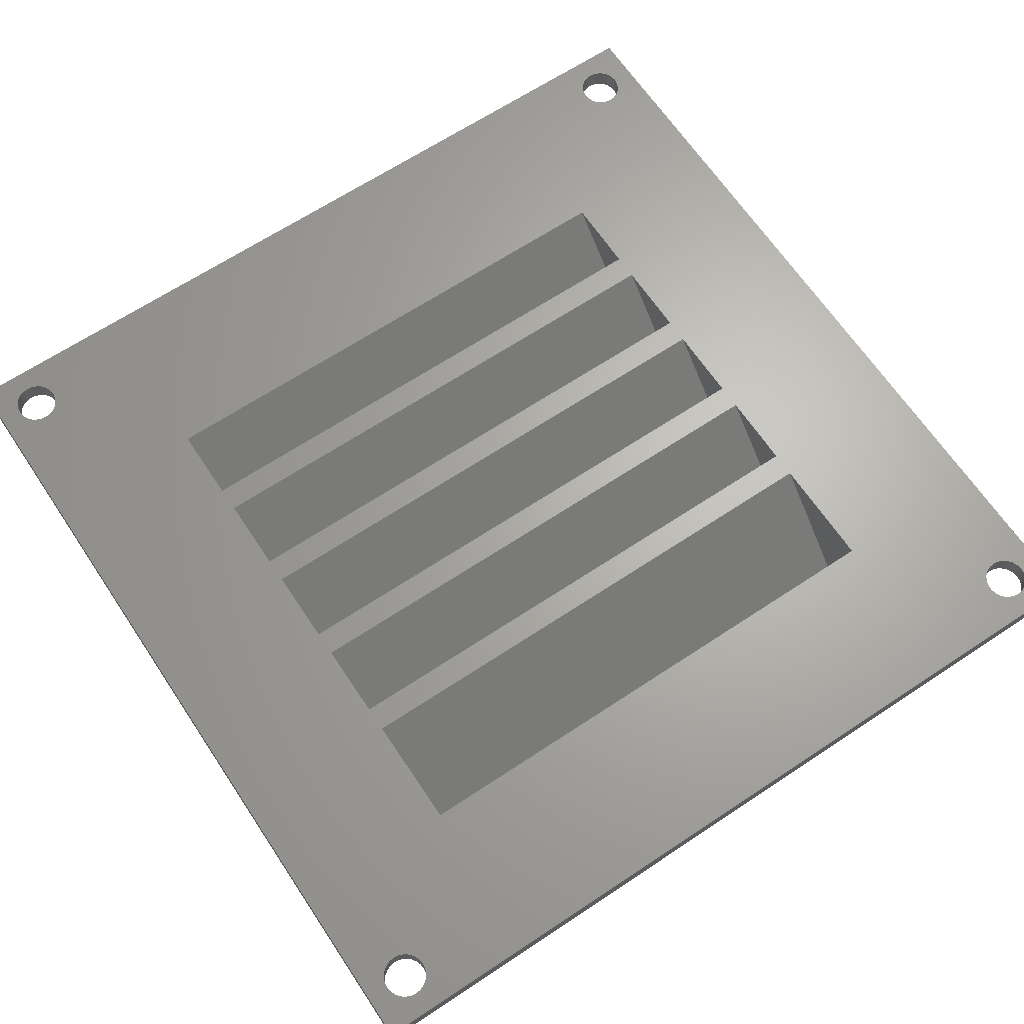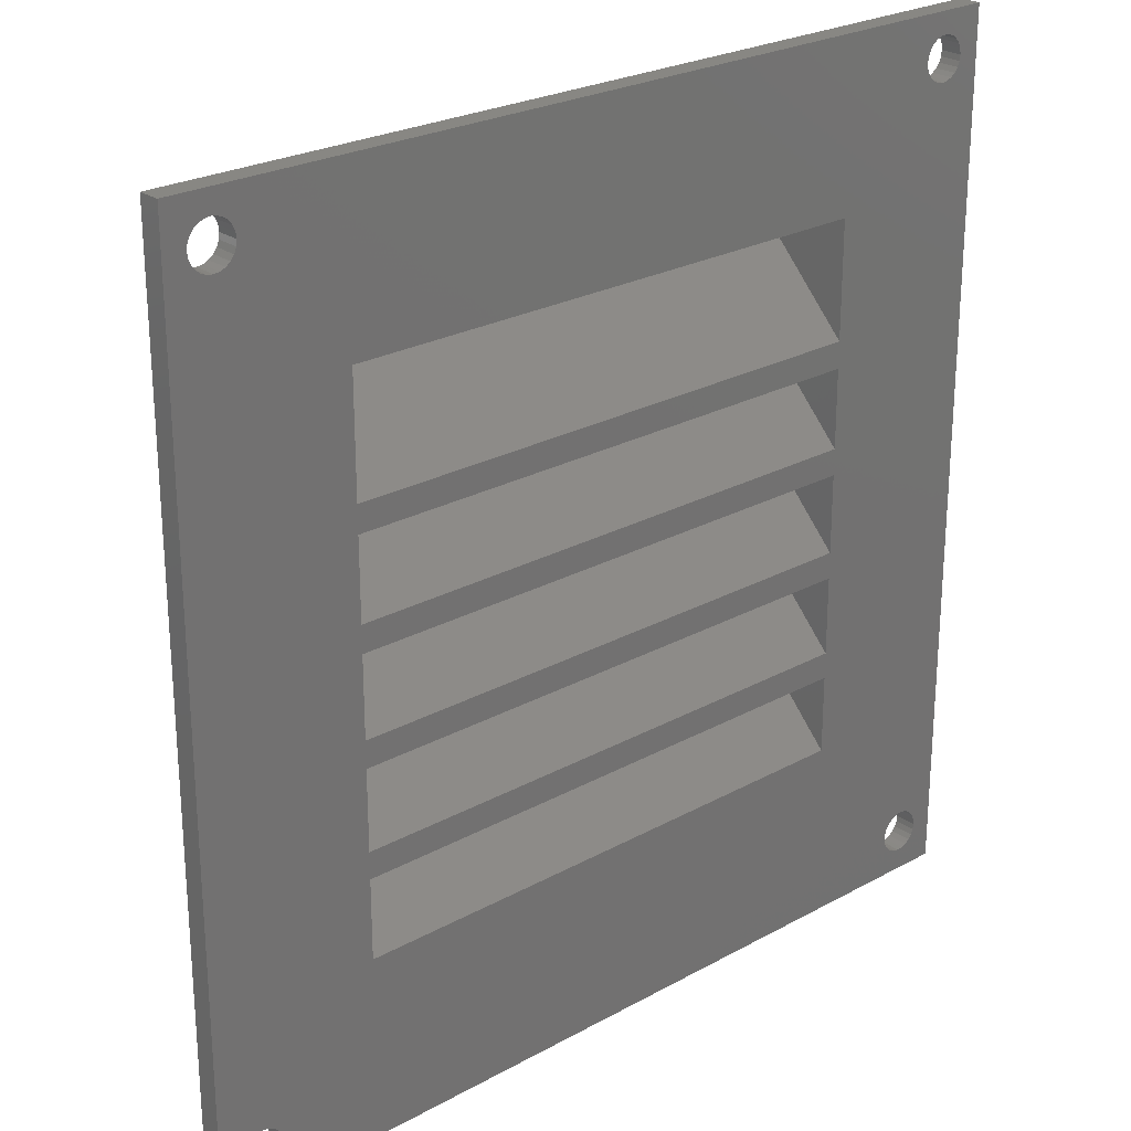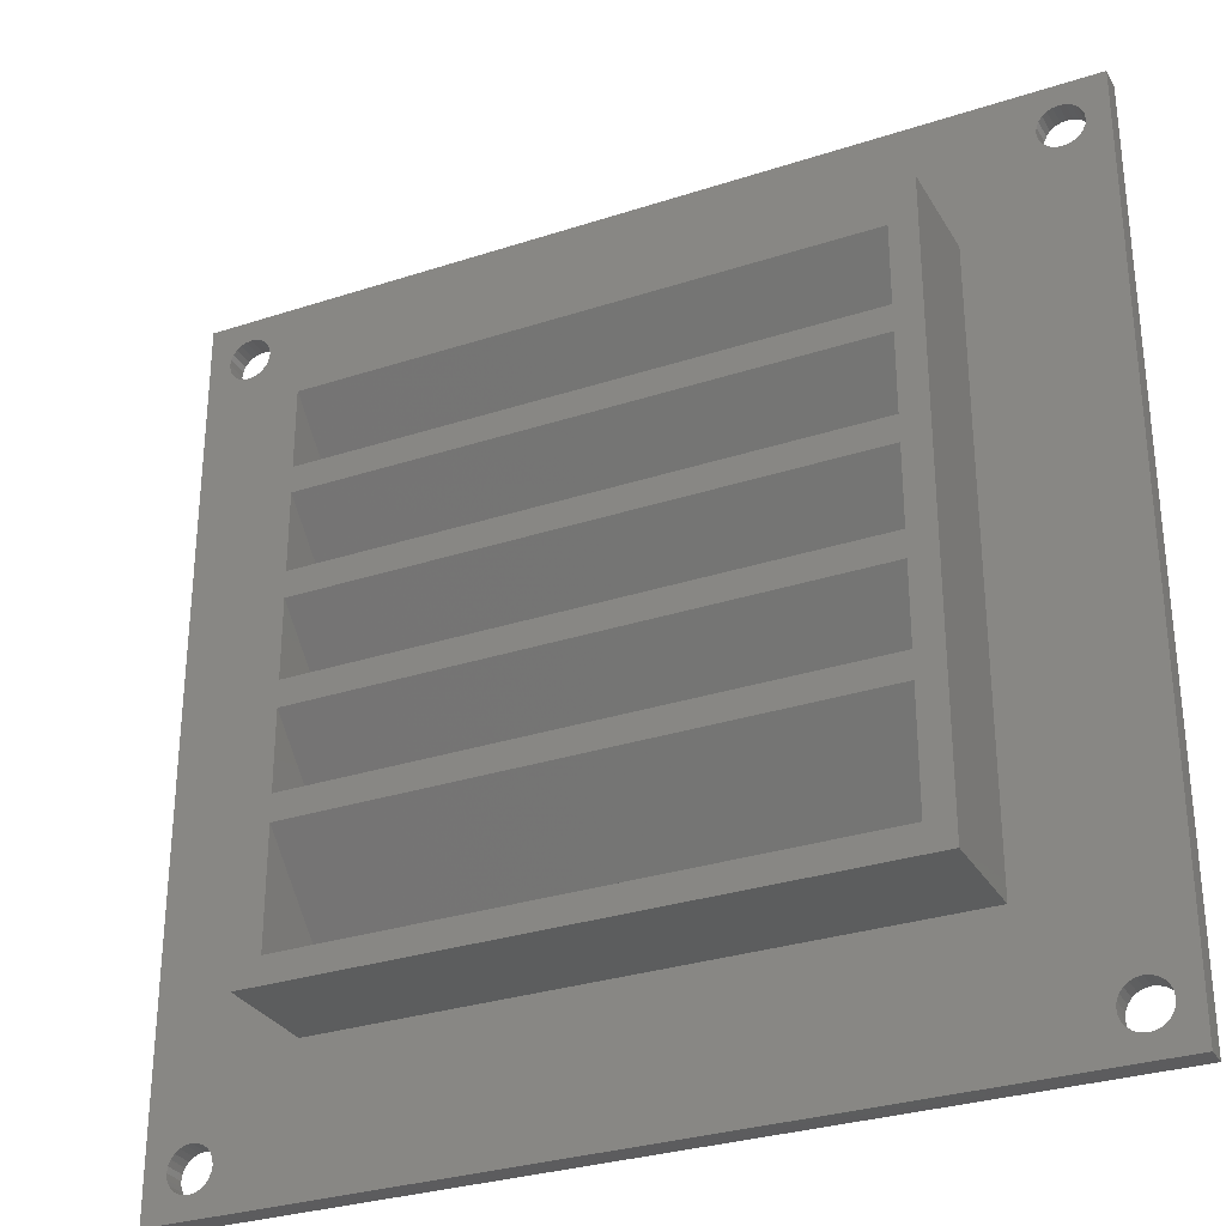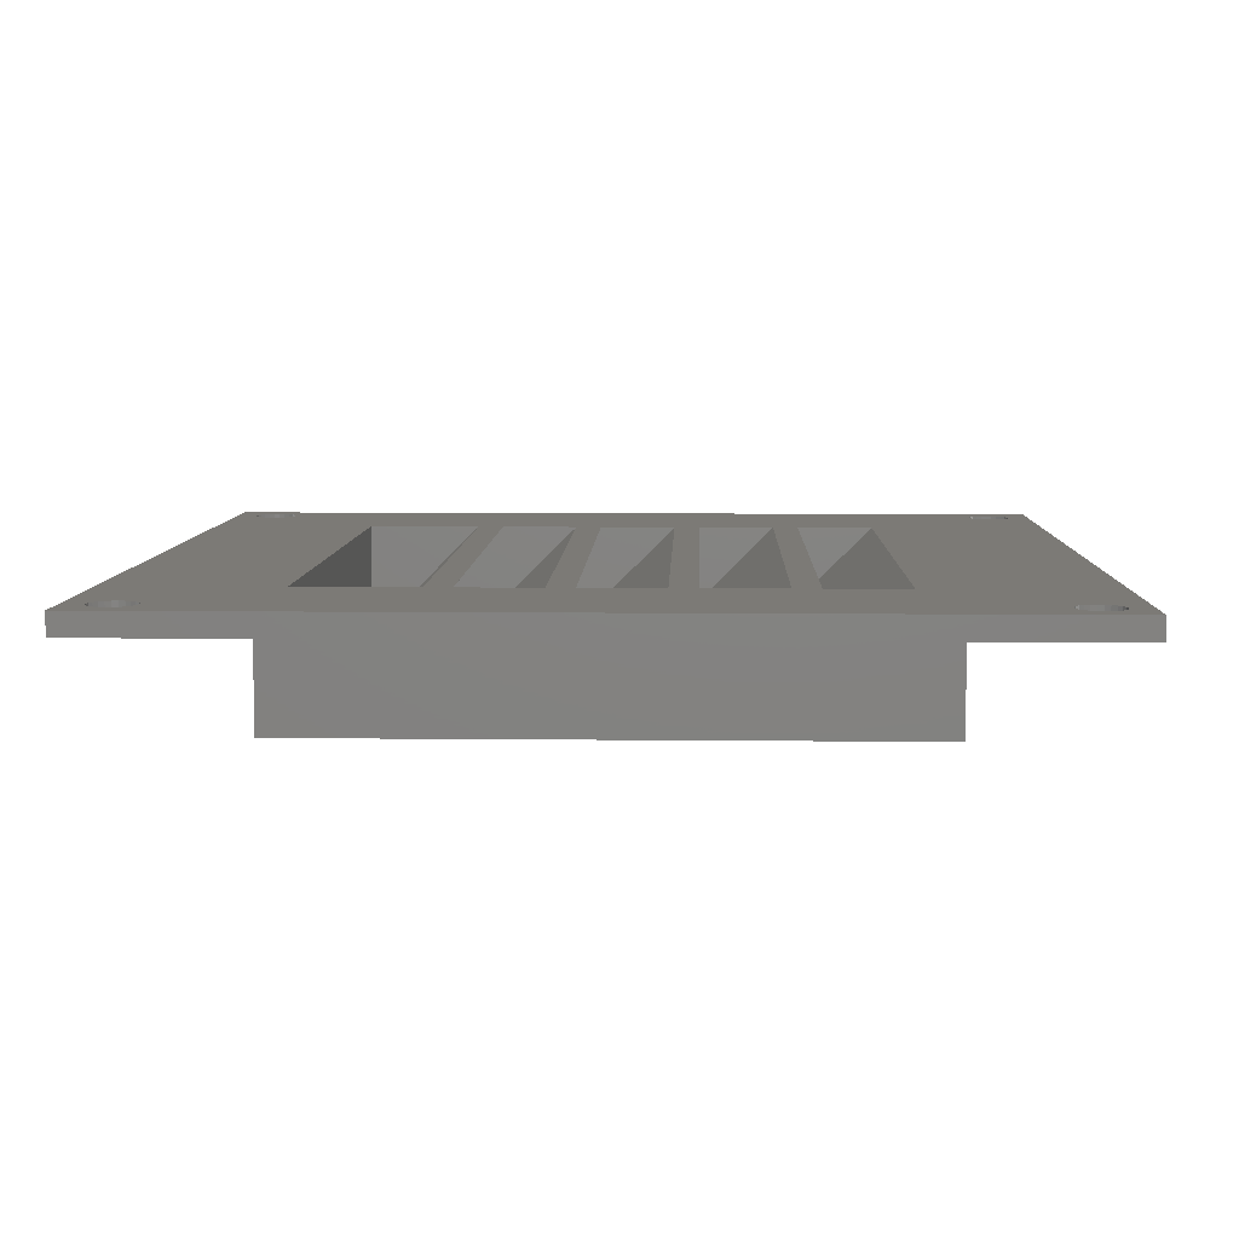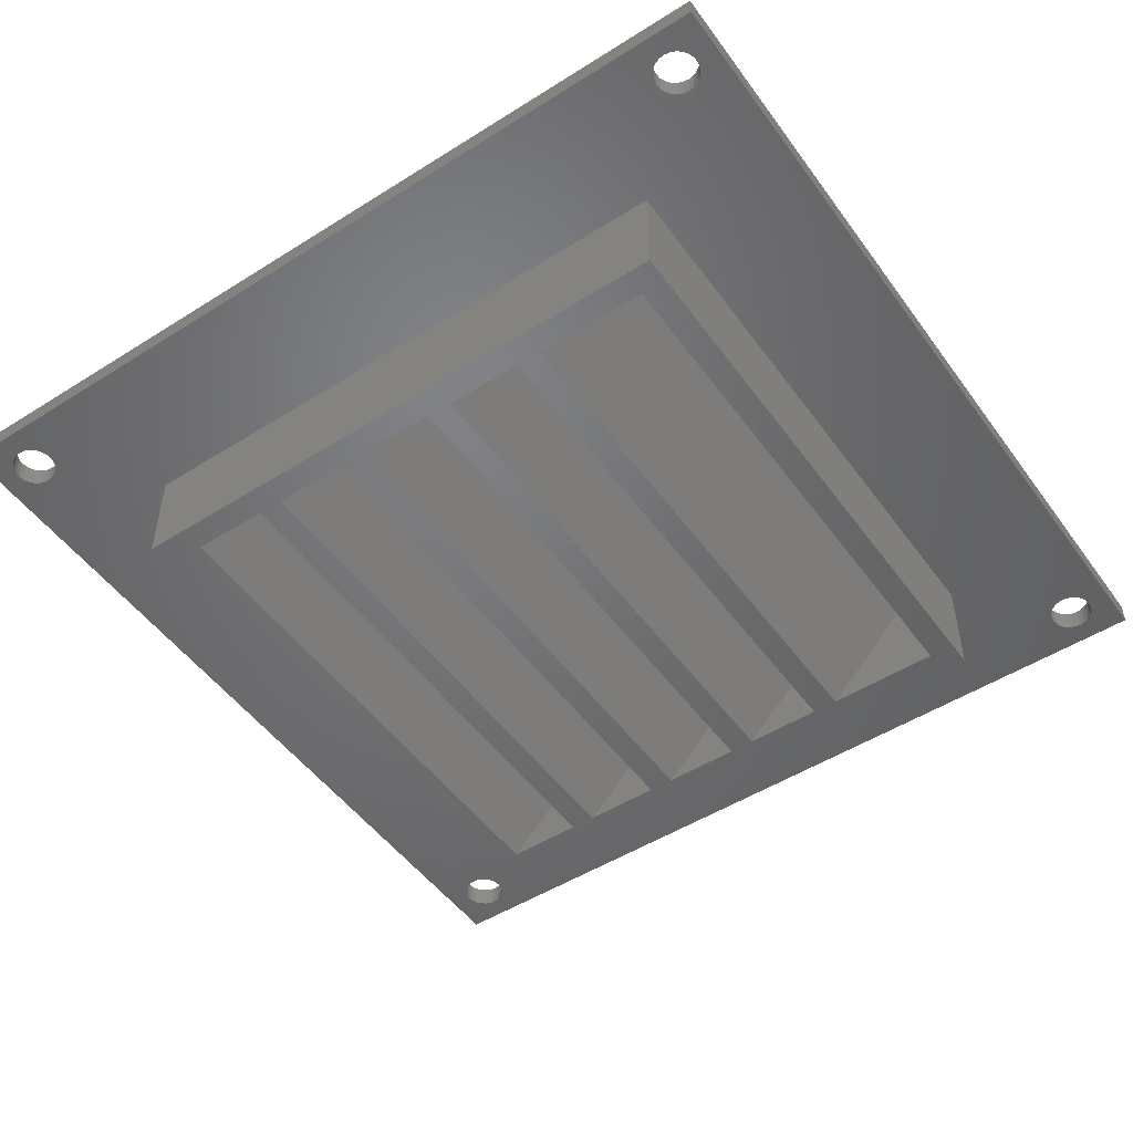
<metadata>
{"format":"stl","ext":"stl","renderer":"f3d","projection":"perspective","resolution":1024,"background":"white","views":[{"elev":65.8,"azim":146.3,"up":"+Z"},{"elev":24.8,"azim":-41.9,"up":"+Y"},{"elev":-30.3,"azim":-154.6,"up":"+Y"},{"elev":7.5,"azim":-88.2,"up":"+Z"},{"elev":-50.0,"azim":-55.3,"up":"+Z"}]}
</metadata>
<code>
# stl→obj: 252 verts, 532 faces
v -10 283.8 14.5
v -7.5 288.8 14.5
v -10 384.8 14.5
v -7.415 288.1 14.5
v -7.165 287.5 14.5
v -6.768 287 14.5
v -6.25 286.6 14.5
v -5.647 286.3 14.5
v -5 286.3 14.5
v 91 283.8 14.5
v -4.353 286.3 14.5
v -3.75 286.6 14.5
v -3.232 287 14.5
v -2.835 287.5 14.5
v -2.585 288.1 14.5
v -2.5 288.8 14.5
v 9 304.5 14.5
v -2.5 379.8 14.5
v 84.75 286.6 14.5
v 84.23 287 14.5
v 83.83 287.5 14.5
v 72 304.5 14.5
v 72 313.5 14.5
v 83.59 288.1 14.5
v 72 316.5 14.5
v 72 325.5 14.5
v 72 328.5 14.5
v 72 337.5 14.5
v 72 340.5 14.5
v 72 349.5 14.5
v 72 352.5 14.5
v 72 365.8 14.5
v 83.5 288.8 14.5
v 85.35 286.3 14.5
v 86 286.3 14.5
v 86.65 286.3 14.5
v 87.25 286.6 14.5
v 87.77 287 14.5
v 88.17 287.5 14.5
v 88.41 288.1 14.5
v 88.5 288.8 14.5
v 88.5 379.8 14.5
v -5 382.3 14.5
v 91 384.8 14.5
v -5.647 382.2 14.5
v -6.25 381.9 14.5
v -6.768 381.5 14.5
v -7.165 381 14.5
v -7.415 380.4 14.5
v -7.5 379.8 14.5
v -4.353 382.2 14.5
v -3.75 381.9 14.5
v -3.232 381.5 14.5
v -2.835 381 14.5
v -2.585 380.4 14.5
v 9 365.8 14.5
v 9 340.5 14.5
v 9 325.5 14.5
v 9 328.5 14.5
v 9 337.5 14.5
v 84.75 381.9 14.5
v 84.23 381.5 14.5
v 83.83 381 14.5
v 83.59 380.4 14.5
v 83.5 379.8 14.5
v 85.35 382.2 14.5
v 86 382.3 14.5
v 86.65 382.2 14.5
v 87.25 381.9 14.5
v 87.77 381.5 14.5
v 88.17 381 14.5
v 88.41 380.4 14.5
v 83.59 289.4 14.5
v 83.59 379.1 14.5
v 83.83 290 14.5
v 83.83 378.5 14.5
v 84.23 290.5 14.5
v 84.23 378 14.5
v 84.75 290.9 14.5
v 84.75 377.6 14.5
v 85.35 291.2 14.5
v 85.35 377.3 14.5
v 86 291.3 14.5
v 86 377.3 14.5
v 86.65 291.2 14.5
v 86.65 377.3 14.5
v 87.25 290.9 14.5
v 87.25 377.6 14.5
v 87.77 290.5 14.5
v 87.77 378 14.5
v 88.17 378.5 14.5
v 88.17 290 14.5
v 88.41 289.4 14.5
v 88.41 379.1 14.5
v 9 349.5 14.5
v 9 352.5 14.5
v 9 313.5 14.5
v 9 316.5 14.5
v -7.415 289.4 14.5
v -7.415 379.1 14.5
v -7.165 290 14.5
v -7.165 378.5 14.5
v -6.768 290.5 14.5
v -6.768 378 14.5
v -6.25 290.9 14.5
v -6.25 377.6 14.5
v -5.647 291.2 14.5
v -5.647 377.3 14.5
v -5 291.3 14.5
v -5 377.3 14.5
v -4.353 291.2 14.5
v -4.353 377.3 14.5
v -3.75 290.9 14.5
v -3.75 377.6 14.5
v -3.232 290.5 14.5
v -3.232 378 14.5
v -2.835 290 14.5
v -2.835 378.5 14.5
v -2.585 289.4 14.5
v -2.585 379.1 14.5
v -10 283.8 12
v -10 384.8 12
v 91 384.8 12
v 91 283.8 12
v -7.5 379.8 12
v -7.415 380.4 12
v -7.165 381 12
v -6.768 381.5 12
v -6.25 381.9 12
v -5.647 382.2 12
v -5 382.3 12
v -4.353 382.2 12
v -3.75 381.9 12
v -3.232 381.5 12
v -2.835 381 12
v -2.585 380.4 12
v -2.5 379.8 12
v 6 368.8 12
v -2.5 288.8 12
v 84.75 381.9 12
v 84.23 381.5 12
v 83.83 381 12
v 75 368.8 12
v 83.59 380.4 12
v 83.5 379.8 12
v 75 299.8 12
v 85.35 382.2 12
v 86 382.3 12
v 86.65 382.2 12
v 87.25 381.9 12
v 87.77 381.5 12
v 88.17 381 12
v 88.41 380.4 12
v 88.5 379.8 12
v 88.5 288.8 12
v -5 286.3 12
v -5.647 286.3 12
v -6.25 286.6 12
v -6.768 287 12
v -7.165 287.5 12
v -7.415 288.1 12
v -7.5 288.8 12
v -4.353 286.3 12
v -3.75 286.6 12
v -3.232 287 12
v -2.835 287.5 12
v -2.585 288.1 12
v 6 299.8 12
v 84.75 286.6 12
v 84.23 287 12
v 83.83 287.5 12
v 83.59 288.1 12
v 83.5 288.8 12
v 85.35 286.3 12
v 86 286.3 12
v 86.65 286.3 12
v 87.25 286.6 12
v 87.77 287 12
v 88.17 287.5 12
v 88.41 288.1 12
v 83.59 379.1 12
v 83.59 289.4 12
v 83.83 290 12
v 83.83 378.5 12
v 84.23 378 12
v 84.23 290.5 12
v 84.75 290.9 12
v 84.75 377.6 12
v 85.35 377.3 12
v 85.35 291.2 12
v 86 377.3 12
v 86 291.3 12
v 86.65 377.3 12
v 86.65 291.2 12
v 87.25 377.6 12
v 87.25 290.9 12
v 87.77 378 12
v 87.77 290.5 12
v 88.17 378.5 12
v 88.17 290 12
v 88.41 379.1 12
v 88.41 289.4 12
v -7.415 379.1 12
v -7.415 289.4 12
v -7.165 290 12
v -7.165 378.5 12
v -6.768 290.5 12
v -6.768 378 12
v -6.25 377.6 12
v -6.25 290.9 12
v -5.647 291.2 12
v -5.647 377.3 12
v -5 291.3 12
v -5 377.3 12
v -4.353 377.3 12
v -4.353 291.2 12
v -3.75 290.9 12
v -3.75 377.6 12
v -3.232 290.5 12
v -3.232 378 12
v -2.835 378.5 12
v -2.835 290 12
v -2.585 289.4 12
v -2.585 379.1 12
v 6 368.8 2.82e-15
v 9 364 1.41e-15
v 6 299.8 2.82e-15
v 75 368.8 2.82e-15
v 9 355 1.41e-15
v 72 364 1.41e-15
v 72 355 1.41e-15
v 72 352 1.41e-15
v 72 343 0
v 72 340 0
v 72 331 0
v 72 328 0
v 72 319 0
v 72 316 0
v 72 302.8 2.82e-15
v 9 302.8 2.82e-15
v 75 299.8 2.82e-15
v 9 316 0
v 9 352 1.41e-15
v 9 343 0
v 9 340 0
v 9 319 0
v 9 331 0
v 9 328 0
v 9 302.8 13.25
v 72 302.8 13.25
v 72 365.8 1.25
v 9 365.8 1.25
f 1 2 3
f 2 1 4
f 4 1 5
f 5 1 6
f 6 1 7
f 7 1 8
f 8 1 9
f 9 1 10
f 9 10 11
f 11 10 12
f 12 10 13
f 13 10 14
f 14 10 15
f 15 10 16
f 16 10 17
f 16 17 18
f 17 10 19
f 17 19 20
f 17 20 21
f 17 21 22
f 22 21 23
f 23 21 24
f 23 24 25
f 25 24 26
f 26 24 27
f 27 24 28
f 28 24 29
f 29 24 30
f 30 24 31
f 31 24 32
f 32 24 33
f 19 10 34
f 34 10 35
f 35 10 36
f 36 10 37
f 37 10 38
f 38 10 39
f 39 10 40
f 40 10 41
f 41 10 42
f 3 43 44
f 43 3 45
f 45 3 46
f 46 3 47
f 47 3 48
f 48 3 49
f 49 3 50
f 50 3 2
f 44 43 51
f 44 51 52
f 44 52 53
f 44 53 54
f 44 54 55
f 44 55 18
f 44 18 56
f 56 18 57
f 57 18 17
f 57 17 58
f 57 58 59
f 57 59 60
f 44 56 61
f 61 56 62
f 62 56 32
f 62 32 63
f 63 32 64
f 64 32 65
f 65 32 33
f 44 61 66
f 44 66 67
f 44 67 68
f 44 68 69
f 44 69 70
f 44 70 71
f 44 71 72
f 44 72 42
f 44 42 10
f 73 65 33
f 65 73 74
f 74 73 75
f 74 75 76
f 76 75 77
f 76 77 78
f 78 77 79
f 78 79 80
f 80 79 81
f 80 81 82
f 82 81 83
f 82 83 84
f 84 83 85
f 84 85 86
f 86 85 87
f 86 87 88
f 88 87 89
f 88 89 90
f 90 89 91
f 91 89 92
f 91 92 93
f 91 93 94
f 94 93 42
f 42 93 41
f 95 56 57
f 56 95 96
f 96 95 30
f 96 30 31
f 28 57 60
f 57 28 29
f 26 59 58
f 59 26 27
f 97 58 17
f 58 97 98
f 98 97 23
f 98 23 25
f 99 50 2
f 50 99 100
f 100 99 101
f 100 101 102
f 102 101 103
f 102 103 104
f 104 103 105
f 104 105 106
f 106 105 107
f 106 107 108
f 108 107 109
f 108 109 110
f 110 109 111
f 110 111 112
f 112 111 113
f 112 113 114
f 114 113 115
f 114 115 116
f 116 115 117
f 116 117 118
f 118 117 119
f 118 119 120
f 120 119 16
f 120 16 18
f 3 121 1
f 121 3 122
f 3 123 122
f 123 3 44
f 123 10 124
f 10 123 44
f 10 121 124
f 121 10 1
f 122 125 121
f 125 122 126
f 126 122 127
f 127 122 128
f 128 122 129
f 129 122 130
f 130 122 131
f 131 122 123
f 131 123 132
f 132 123 133
f 133 123 134
f 134 123 135
f 135 123 136
f 136 123 137
f 137 123 138
f 137 138 139
f 138 123 140
f 138 140 141
f 138 141 142
f 138 142 143
f 143 142 144
f 143 144 145
f 143 145 146
f 140 123 147
f 147 123 148
f 148 123 149
f 149 123 150
f 150 123 151
f 151 123 152
f 152 123 153
f 153 123 154
f 154 123 155
f 121 156 124
f 156 121 157
f 157 121 158
f 158 121 159
f 159 121 160
f 160 121 161
f 161 121 162
f 162 121 125
f 124 156 163
f 124 163 164
f 124 164 165
f 124 165 166
f 124 166 167
f 124 167 139
f 124 139 168
f 168 139 138
f 124 168 169
f 169 168 170
f 170 168 171
f 171 168 146
f 171 146 172
f 172 146 173
f 173 146 145
f 124 169 174
f 124 174 175
f 124 175 176
f 124 176 177
f 124 177 178
f 124 178 179
f 124 179 180
f 124 180 155
f 124 155 123
f 181 173 145
f 173 181 182
f 182 181 183
f 183 181 184
f 183 184 185
f 183 185 186
f 186 185 187
f 187 185 188
f 187 188 189
f 187 189 190
f 190 189 191
f 190 191 192
f 192 191 193
f 192 193 194
f 194 193 195
f 194 195 196
f 196 195 197
f 196 197 198
f 198 197 199
f 198 199 200
f 200 199 201
f 200 201 202
f 202 201 154
f 202 154 155
f 203 162 125
f 162 203 204
f 204 203 205
f 205 203 206
f 205 206 207
f 207 206 208
f 207 208 209
f 207 209 210
f 210 209 211
f 211 209 212
f 211 212 213
f 213 212 214
f 213 214 215
f 213 215 216
f 216 215 217
f 217 215 218
f 217 218 219
f 219 218 220
f 219 220 221
f 219 221 222
f 222 221 223
f 223 221 224
f 223 224 137
f 223 137 139
f 18 224 120
f 224 18 137
f 55 137 18
f 137 55 136
f 54 136 55
f 136 54 135
f 53 135 54
f 135 53 134
f 53 133 134
f 133 53 52
f 52 132 133
f 132 52 51
f 51 131 132
f 131 51 43
f 43 130 131
f 130 43 45
f 45 129 130
f 129 45 46
f 46 128 129
f 128 46 47
f 128 48 127
f 48 128 47
f 127 49 126
f 49 127 48
f 126 50 125
f 50 126 49
f 125 100 203
f 100 125 50
f 203 102 206
f 102 203 100
f 206 104 208
f 104 206 102
f 104 209 208
f 209 104 106
f 106 212 209
f 212 106 108
f 108 214 212
f 214 108 110
f 110 215 214
f 215 110 112
f 112 218 215
f 218 112 114
f 114 220 218
f 220 114 116
f 118 220 116
f 220 118 221
f 120 221 118
f 221 120 224
f 111 213 216
f 213 111 109
f 109 211 213
f 211 109 107
f 107 210 211
f 210 107 105
f 105 207 210
f 207 105 103
f 207 101 205
f 101 207 103
f 205 99 204
f 99 205 101
f 204 2 162
f 2 204 99
f 162 4 161
f 4 162 2
f 161 5 160
f 5 161 4
f 160 6 159
f 6 160 5
f 6 158 159
f 158 6 7
f 7 157 158
f 157 7 8
f 8 156 157
f 156 8 9
f 9 163 156
f 163 9 11
f 11 164 163
f 164 11 12
f 12 165 164
f 165 12 13
f 14 165 13
f 165 14 166
f 15 166 14
f 166 15 167
f 16 167 15
f 167 16 139
f 119 139 16
f 139 119 223
f 117 223 119
f 223 117 222
f 115 222 117
f 222 115 219
f 115 217 219
f 217 115 113
f 113 216 217
f 216 113 111
f 182 33 173
f 33 182 73
f 173 24 172
f 24 173 33
f 172 21 171
f 21 172 24
f 171 20 170
f 20 171 21
f 20 169 170
f 169 20 19
f 19 174 169
f 174 19 34
f 34 175 174
f 175 34 35
f 35 176 175
f 176 35 36
f 36 177 176
f 177 36 37
f 37 178 177
f 178 37 38
f 39 178 38
f 178 39 179
f 40 179 39
f 179 40 180
f 41 180 40
f 180 41 155
f 93 155 41
f 155 93 202
f 92 202 93
f 202 92 200
f 89 200 92
f 200 89 198
f 89 196 198
f 196 89 87
f 87 194 196
f 194 87 85
f 85 192 194
f 192 85 83
f 83 190 192
f 190 83 81
f 81 187 190
f 187 81 79
f 79 186 187
f 186 79 77
f 186 75 183
f 75 186 77
f 183 73 182
f 73 183 75
f 82 191 189
f 191 82 84
f 84 193 191
f 193 84 86
f 86 195 193
f 195 86 88
f 88 197 195
f 197 88 90
f 91 197 90
f 197 91 199
f 94 199 91
f 199 94 201
f 42 201 94
f 201 42 154
f 72 154 42
f 154 72 153
f 71 153 72
f 153 71 152
f 70 152 71
f 152 70 151
f 70 150 151
f 150 70 69
f 69 149 150
f 149 69 68
f 68 148 149
f 148 68 67
f 67 147 148
f 147 67 66
f 66 140 147
f 140 66 61
f 61 141 140
f 141 61 62
f 141 63 142
f 63 141 62
f 142 64 144
f 64 142 63
f 144 65 145
f 65 144 64
f 145 74 181
f 74 145 65
f 181 76 184
f 76 181 74
f 184 78 185
f 78 184 76
f 78 188 185
f 188 78 80
f 80 189 188
f 189 80 82
f 225 226 227
f 226 225 228
f 227 226 229
f 226 228 230
f 230 228 231
f 231 228 232
f 232 228 233
f 233 228 234
f 234 228 235
f 235 228 236
f 236 228 237
f 237 228 238
f 238 228 239
f 227 240 241
f 240 227 242
f 242 227 229
f 242 229 243
f 242 243 244
f 242 244 245
f 242 245 246
f 241 240 239
f 241 239 228
f 237 242 246
f 242 237 238
f 247 246 245
f 246 247 248
f 248 247 235
f 248 235 236
f 233 245 244
f 245 233 234
f 231 243 229
f 243 231 232
f 138 228 225
f 228 138 143
f 138 227 168
f 227 138 225
f 146 227 241
f 227 146 168
f 228 146 241
f 146 228 143
f 242 249 240
f 249 239 240
f 239 249 250
f 251 31 32
f 32 252 251
f 252 32 56
f 26 235 25
f 235 26 234
f 23 237 22
f 237 23 236
f 238 239 250
f 28 233 27
f 233 28 232
f 30 231 29
f 231 30 230
f 30 226 230
f 226 30 95
f 31 252 96
f 252 31 251
f 56 96 252
f 29 229 57
f 229 29 231
f 28 243 232
f 243 28 60
f 229 95 57
f 95 229 226
f 27 244 59
f 244 27 233
f 26 245 234
f 245 26 58
f 244 60 59
f 60 244 243
f 25 247 98
f 247 25 235
f 23 248 236
f 248 23 97
f 247 58 98
f 58 247 245
f 250 242 238
f 242 250 249
f 22 246 17
f 246 22 237
f 246 97 17
f 97 246 248

</code>
